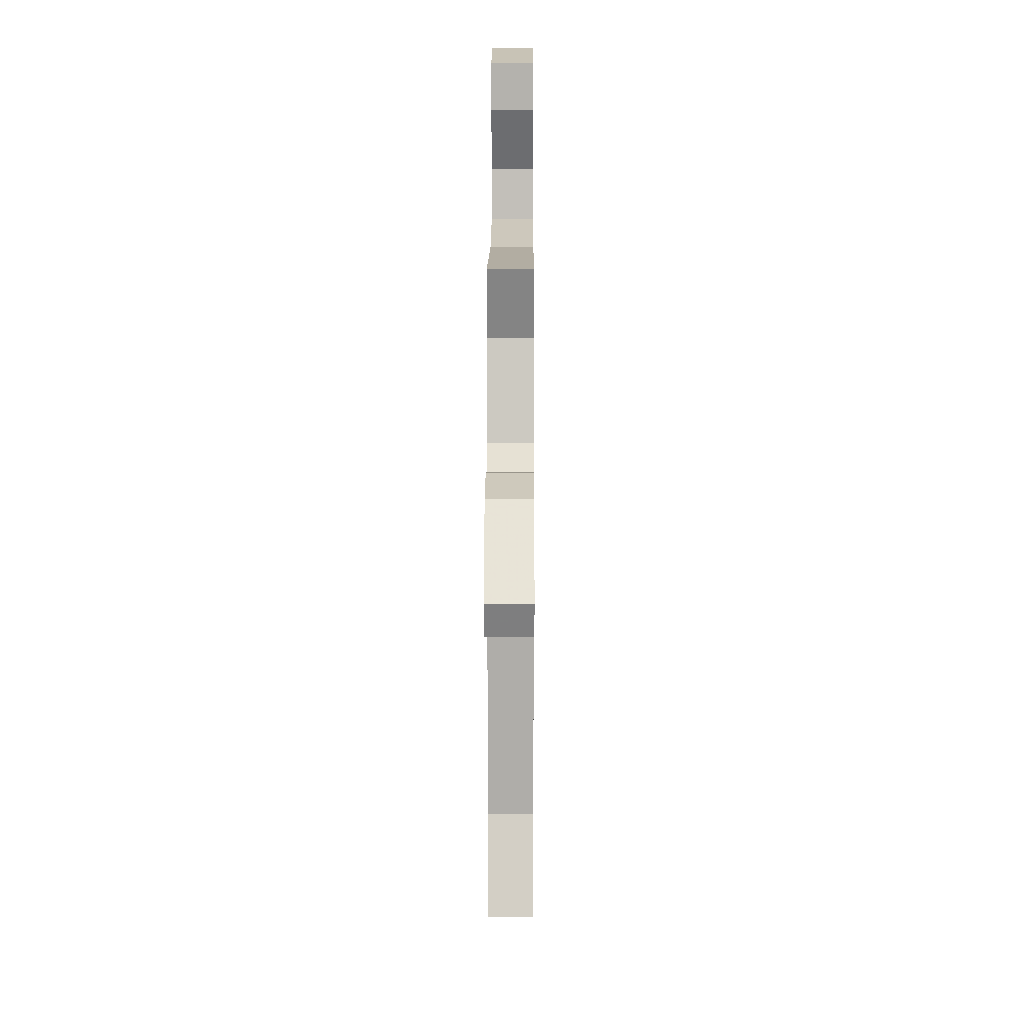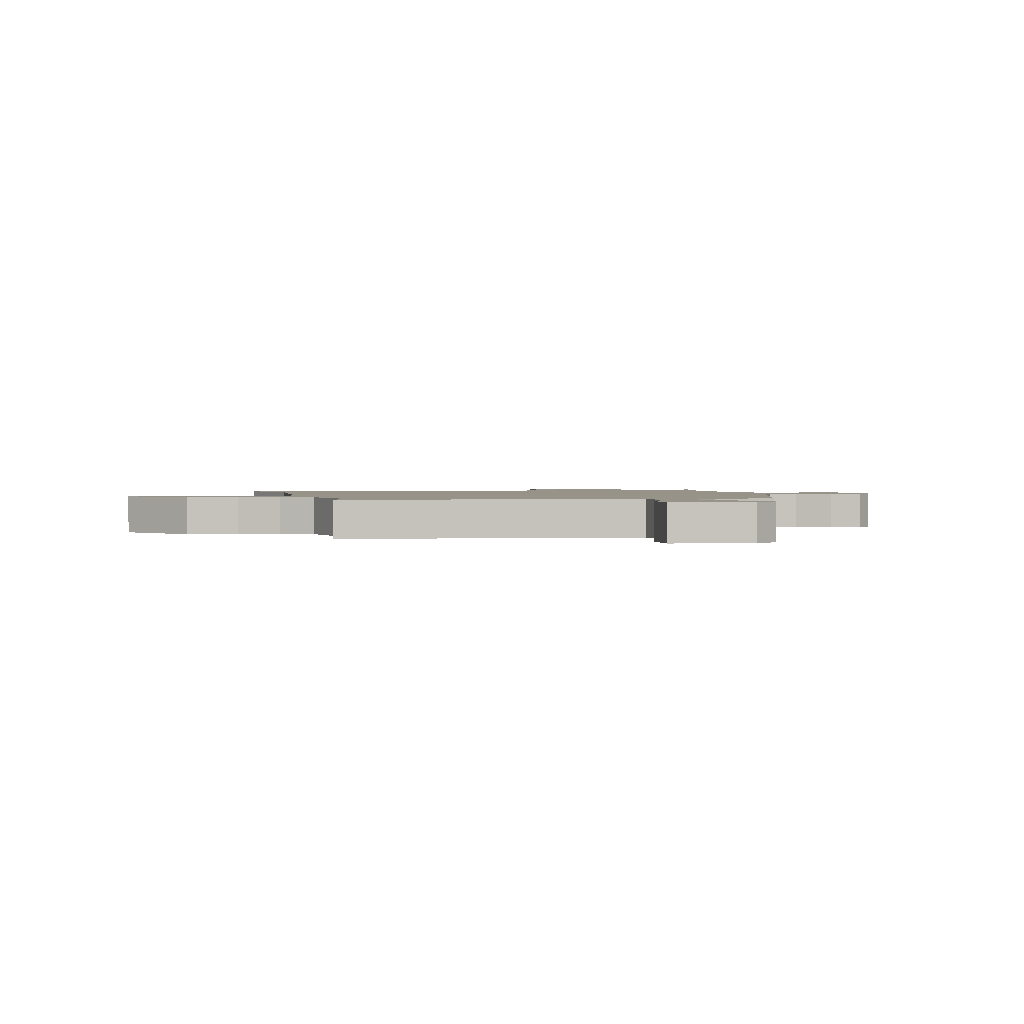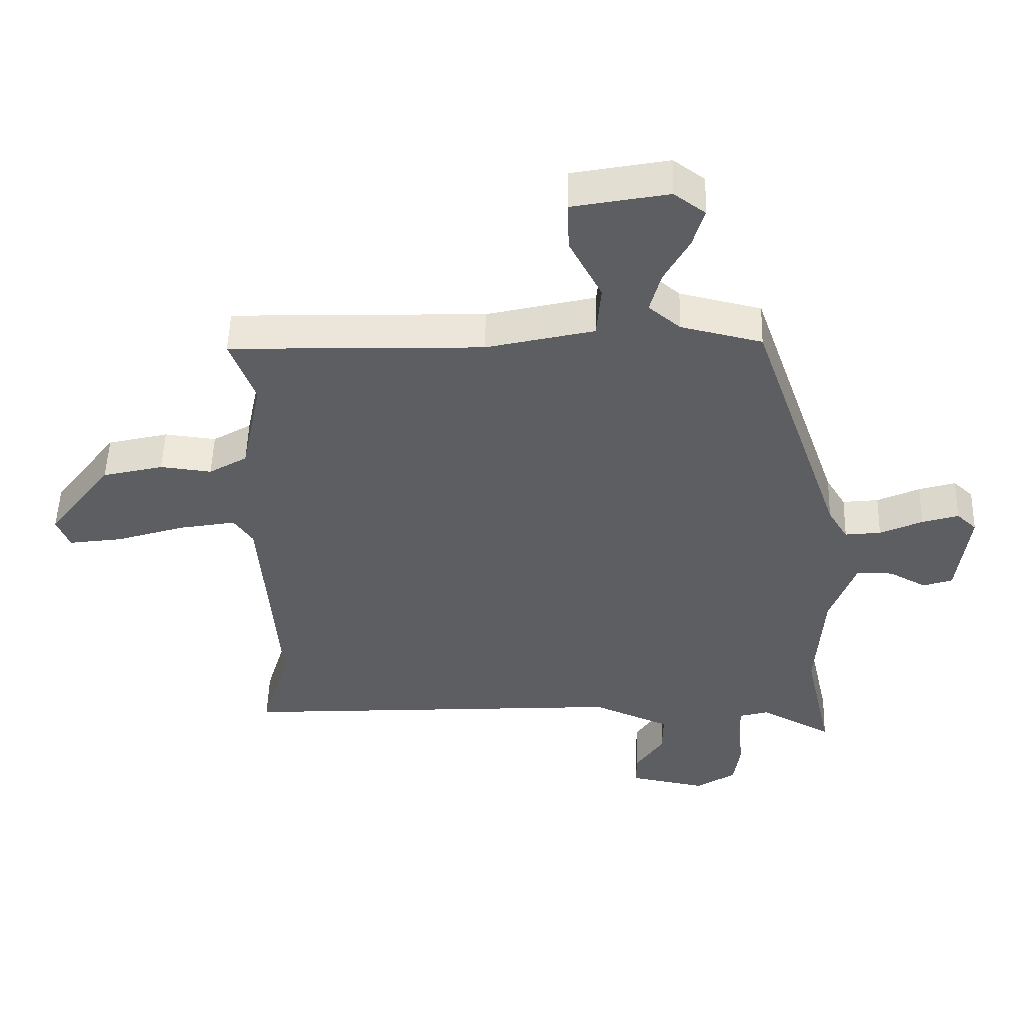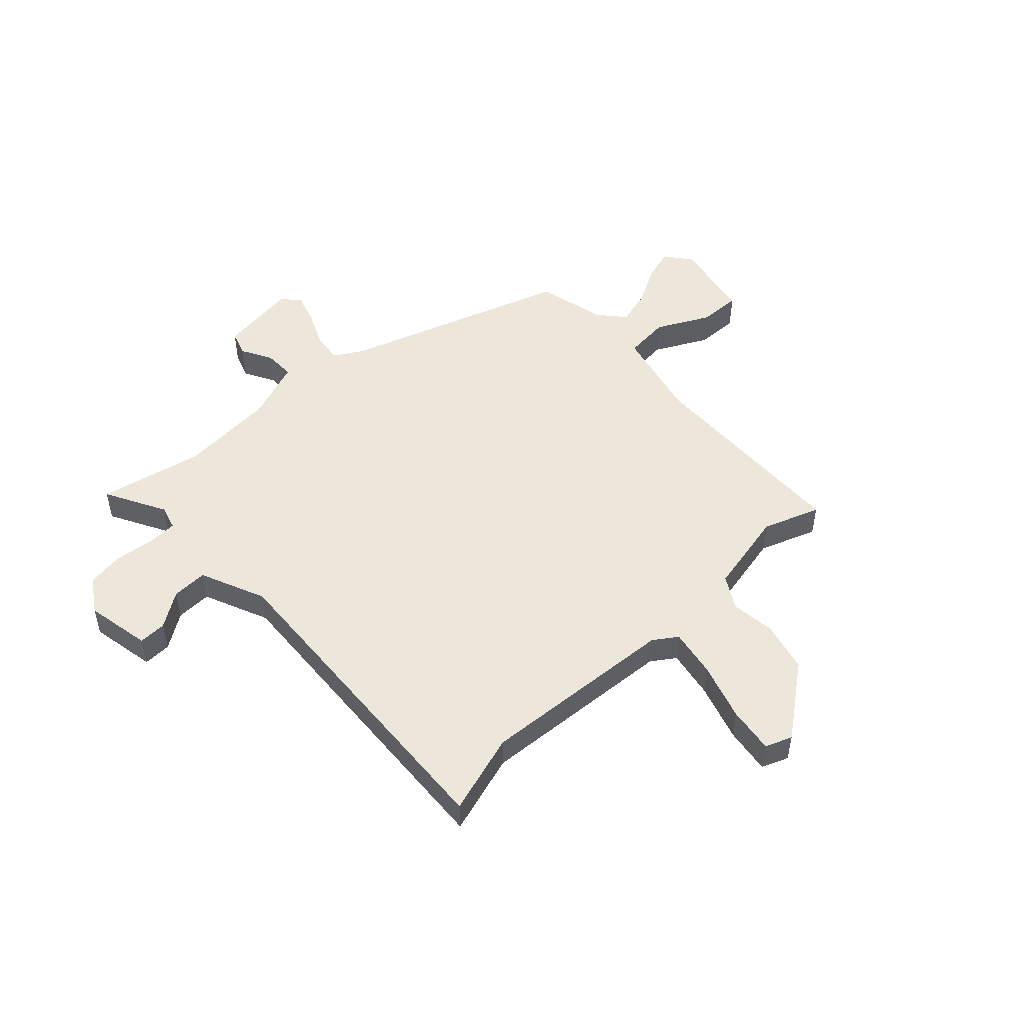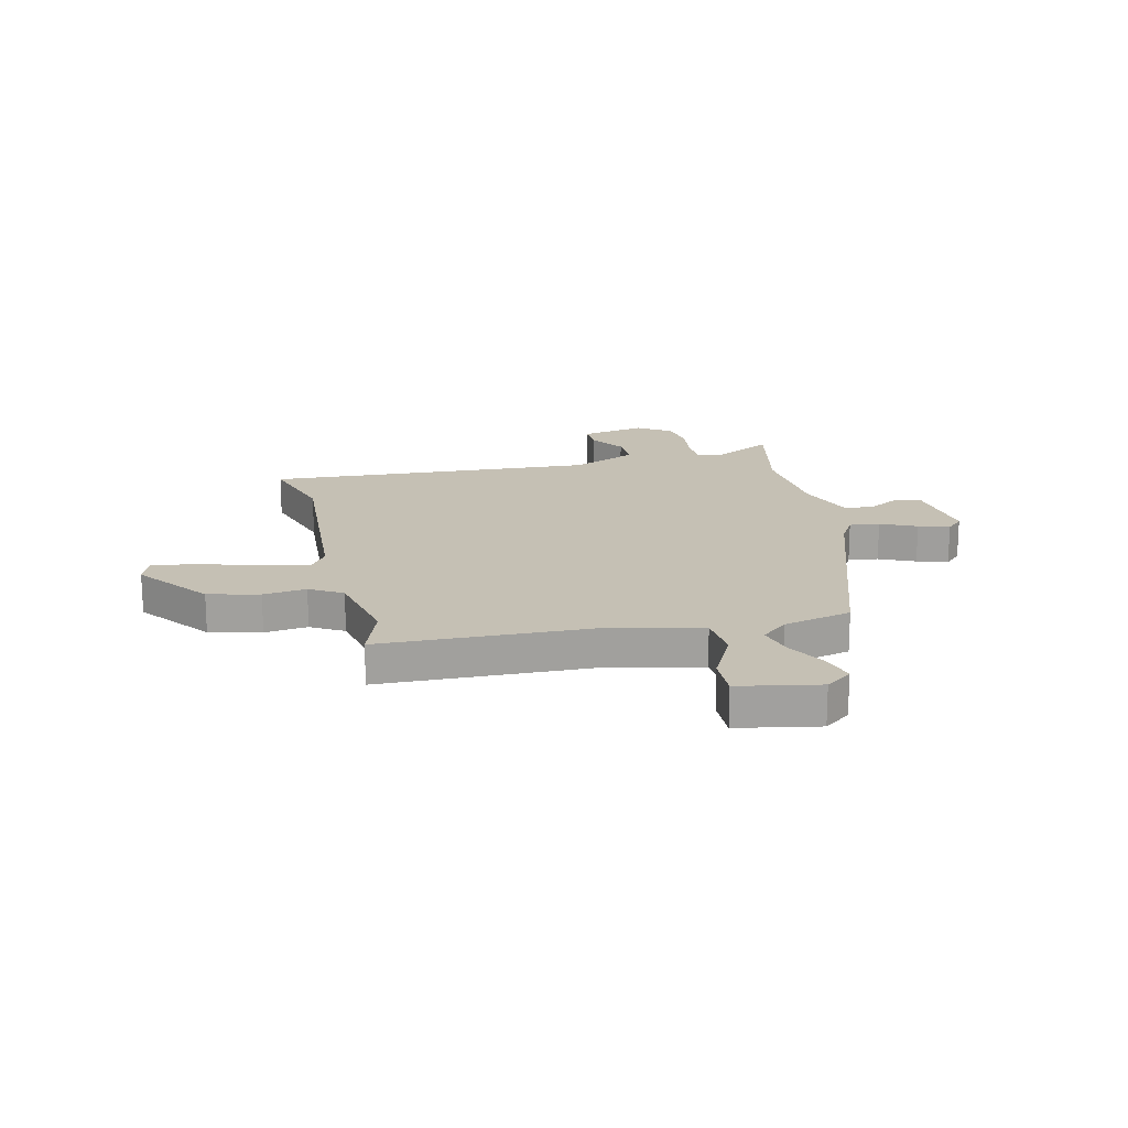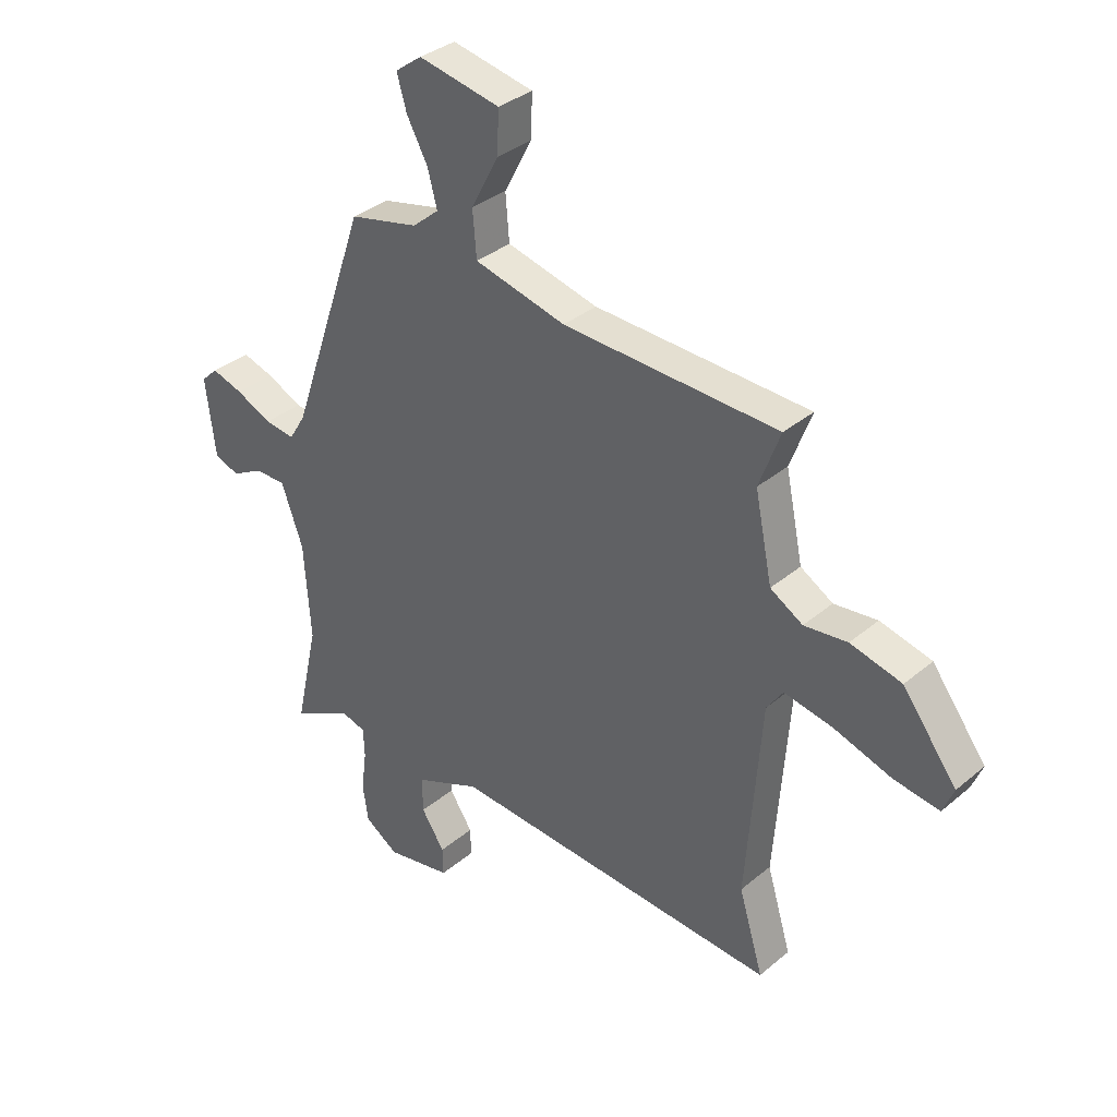
<metadata>
{"format":"obj","ext":"obj","renderer":"f3d","projection":"perspective","resolution":1024,"background":"white","views":[{"elev":8.2,"azim":-89.7,"up":"+Z"},{"elev":1.5,"azim":-14.3,"up":"+Y"},{"elev":51.1,"azim":1.7,"up":"+Z"},{"elev":50.5,"azim":-133.6,"up":"+Y"},{"elev":18.4,"azim":-13.8,"up":"+Y"},{"elev":34.6,"azim":-138.2,"up":"+Z"}]}
</metadata>
<code>
v 0.472 0.07 -0.376
v 0.515 0.07 -0.569
v 0.403 0.07 -0.51
v 0.358 0.07 -0.523
v 0.356 0.07 -0.578
v 0.366 0.07 -0.652
v 0.356 0.07 -0.721
v 0.294 0.07 -0.762
v 0.173 0.07 -0.74
v 0.174 0.07 -0.688
v 0.217 0.07 -0.623
v 0.218 0.07 -0.557
v 0.097 0.07 -0.506
v -0.515 0.07 -0.549
v -0.47 0.07 -0.399
v -0.498 0.07 -0.033
v -0.528 0.07 0.01
v -0.617 0.07 -0.007
v -0.724 0.07 -0.042
v -0.809 0.07 -0.055
v -0.829 0.07 -0.006
v -0.729 0.07 0.127
v -0.634 0.07 0.151
v -0.554 0.07 0.142
v -0.494 0.07 0.178
v -0.462 0.07 0.334
v -0.501 0.07 0.439
v -0.104 0.07 0.455
v 0.065 0.07 0.497
v 0.072 0.07 0.581
v 0.021 0.07 0.678
v 0.018 0.07 0.756
v 0.168 0.07 0.786
v 0.217 0.07 0.75
v 0.199 0.07 0.688
v 0.16 0.07 0.616
v 0.143 0.07 0.551
v 0.192 0.07 0.51
v 0.319 0.07 0.481
v 0.462 0.07 0.067
v 0.493 0.07 0.016
v 0.549 0.07 0.023
v 0.615 0.07 0.054
v 0.672 0.07 0.072
v 0.703 0.07 0.043
v 0.685 0.07 -0.102
v 0.639 0.07 -0.118
v 0.581 0.07 -0.087
v 0.524 0.07 -0.087
v 0.484 0.07 -0.198
v 0.472 0 -0.376
v 0.515 0 -0.569
v 0.403 0 -0.51
v 0.358 0 -0.523
v 0.356 0 -0.578
v 0.366 0 -0.652
v 0.356 0 -0.721
v 0.294 0 -0.762
v 0.173 0 -0.74
v 0.174 0 -0.688
v 0.217 0 -0.623
v 0.218 0 -0.557
v 0.097 0 -0.506
v -0.515 0 -0.549
v -0.47 0 -0.399
v -0.498 0 -0.033
v -0.528 0 0.01
v -0.617 0 -0.007
v -0.724 0 -0.042
v -0.809 0 -0.055
v -0.829 0 -0.006
v -0.729 0 0.127
v -0.634 0 0.151
v -0.554 0 0.142
v -0.494 0 0.178
v -0.462 0 0.334
v -0.501 0 0.439
v -0.104 0 0.455
v 0.065 0 0.497
v 0.072 0 0.581
v 0.021 0 0.678
v 0.018 0 0.756
v 0.168 0 0.786
v 0.217 0 0.75
v 0.199 0 0.688
v 0.16 0 0.616
v 0.143 0 0.551
v 0.192 0 0.51
v 0.319 0 0.481
v 0.462 0 0.067
v 0.493 0 0.016
v 0.549 0 0.023
v 0.615 0 0.054
v 0.672 0 0.072
v 0.703 0 0.043
v 0.685 0 -0.102
v 0.639 0 -0.118
v 0.581 0 -0.087
v 0.524 0 -0.087
v 0.484 0 -0.198
f 46 47 48
f 45 46 48
f 44 45 48
f 43 44 48
f 42 43 48
f 41 42 48 49
f 40 41 49 50
f 40 50 1
f 39 40 1
f 38 39 1
f 34 35 36
f 33 34 36
f 32 33 36
f 31 32 36
f 30 31 36
f 29 30 36 37
f 26 27 28
f 25 26 28 29
f 24 25 29
f 22 23 24
f 21 22 24
f 20 21 24
f 19 20 24
f 18 19 24
f 17 18 24 29
f 1 2 3
f 38 1 3
f 37 38 3
f 29 37 3
f 17 29 3
f 16 17 3
f 9 10 11
f 8 9 11
f 7 8 11
f 6 7 11
f 5 6 11
f 4 5 11 12
f 15 16 3 4
f 13 14 15
f 13 15 4
f 4 12 13
f 98 97 96
f 98 96 95
f 98 95 94
f 98 94 93
f 98 93 92
f 99 98 92 91
f 100 99 91 90
f 51 100 90
f 51 90 89
f 51 89 88
f 86 85 84
f 86 84 83
f 86 83 82
f 86 82 81
f 86 81 80
f 87 86 80 79
f 78 77 76
f 79 78 76 75
f 79 75 74
f 74 73 72
f 74 72 71
f 74 71 70
f 74 70 69
f 74 69 68
f 79 74 68 67
f 53 52 51
f 53 51 88
f 53 88 87
f 53 87 79
f 53 79 67
f 53 67 66
f 61 60 59
f 61 59 58
f 61 58 57
f 61 57 56
f 61 56 55
f 62 61 55 54
f 54 53 66 65
f 65 64 63
f 54 65 63
f 63 62 54
f 1 51 52 2
f 2 52 53 3
f 3 53 54 4
f 4 54 55 5
f 5 55 56 6
f 6 56 57 7
f 7 57 58 8
f 8 58 59 9
f 9 59 60 10
f 10 60 61 11
f 11 61 62 12
f 12 62 63 13
f 13 63 64 14
f 14 64 65 15
f 15 65 66 16
f 16 66 67 17
f 17 67 68 18
f 18 68 69 19
f 19 69 70 20
f 20 70 71 21
f 21 71 72 22
f 22 72 73 23
f 23 73 74 24
f 24 74 75 25
f 25 75 76 26
f 26 76 77 27
f 27 77 78 28
f 28 78 79 29
f 29 79 80 30
f 30 80 81 31
f 31 81 82 32
f 32 82 83 33
f 33 83 84 34
f 34 84 85 35
f 35 85 86 36
f 36 86 87 37
f 37 87 88 38
f 38 88 89 39
f 39 89 90 40
f 40 90 91 41
f 41 91 92 42
f 42 92 93 43
f 43 93 94 44
f 44 94 95 45
f 45 95 96 46
f 46 96 97 47
f 47 97 98 48
f 48 98 99 49
f 49 99 100 50
f 50 100 51 1

</code>
